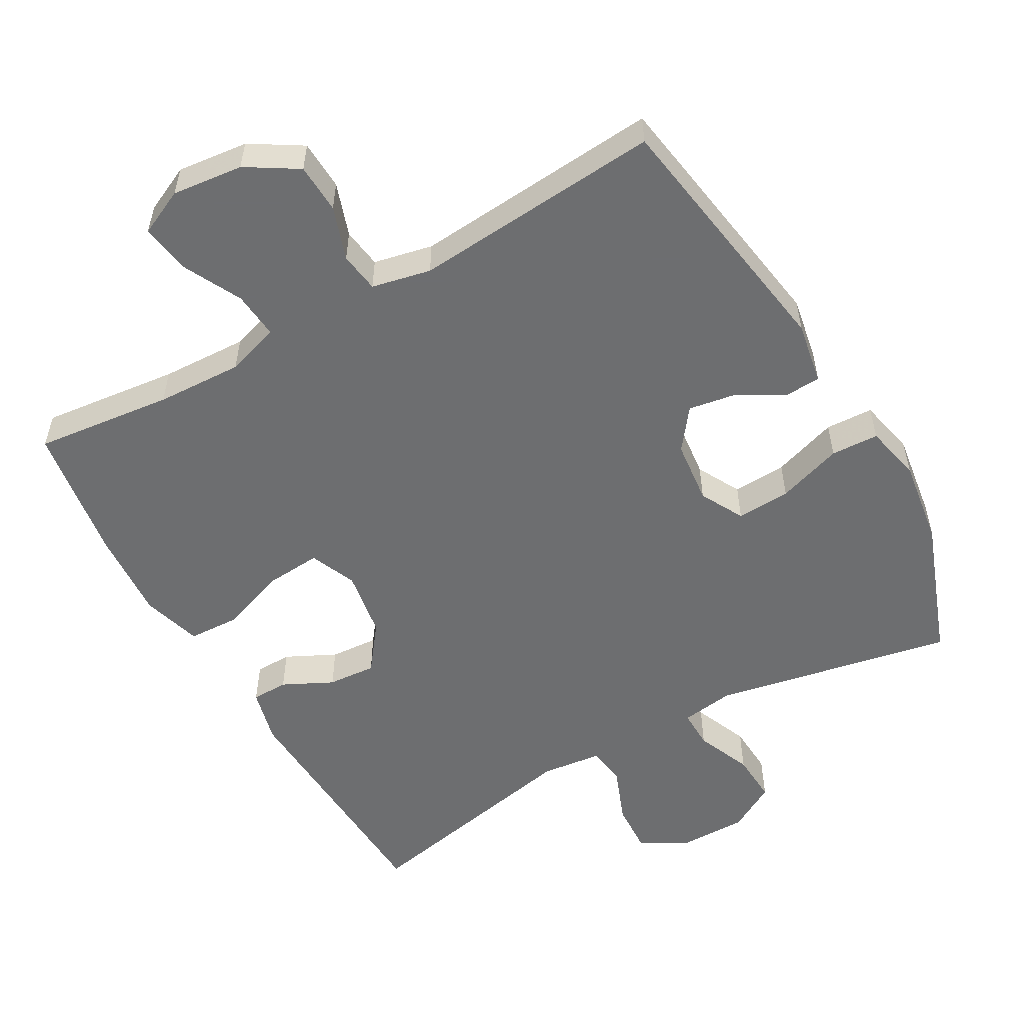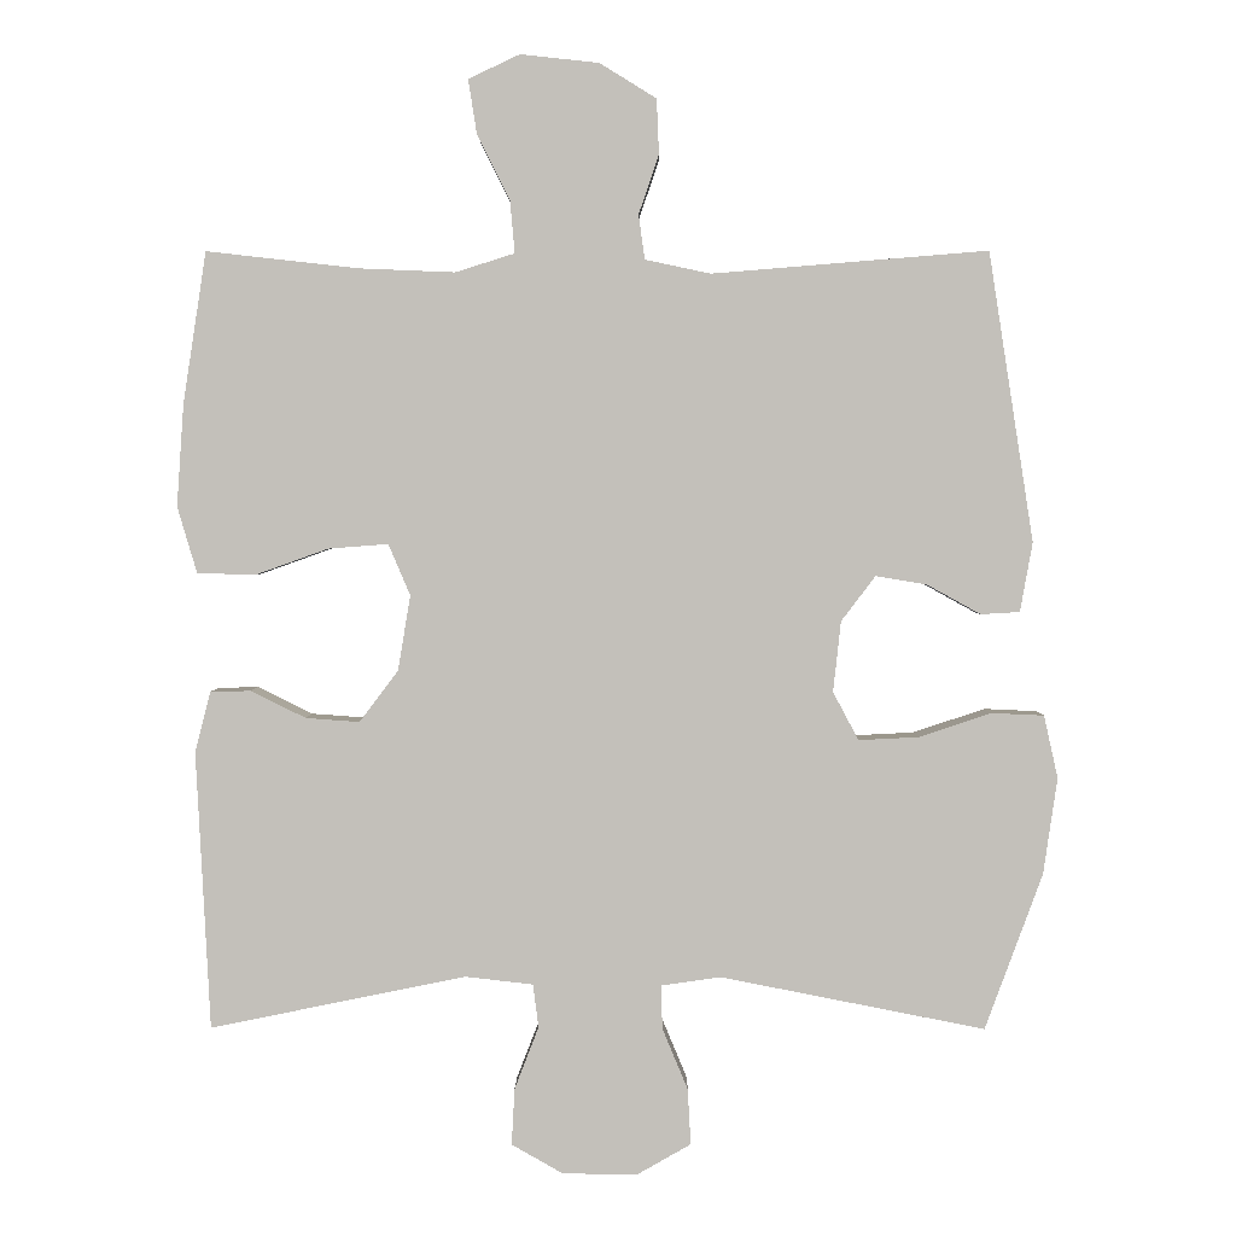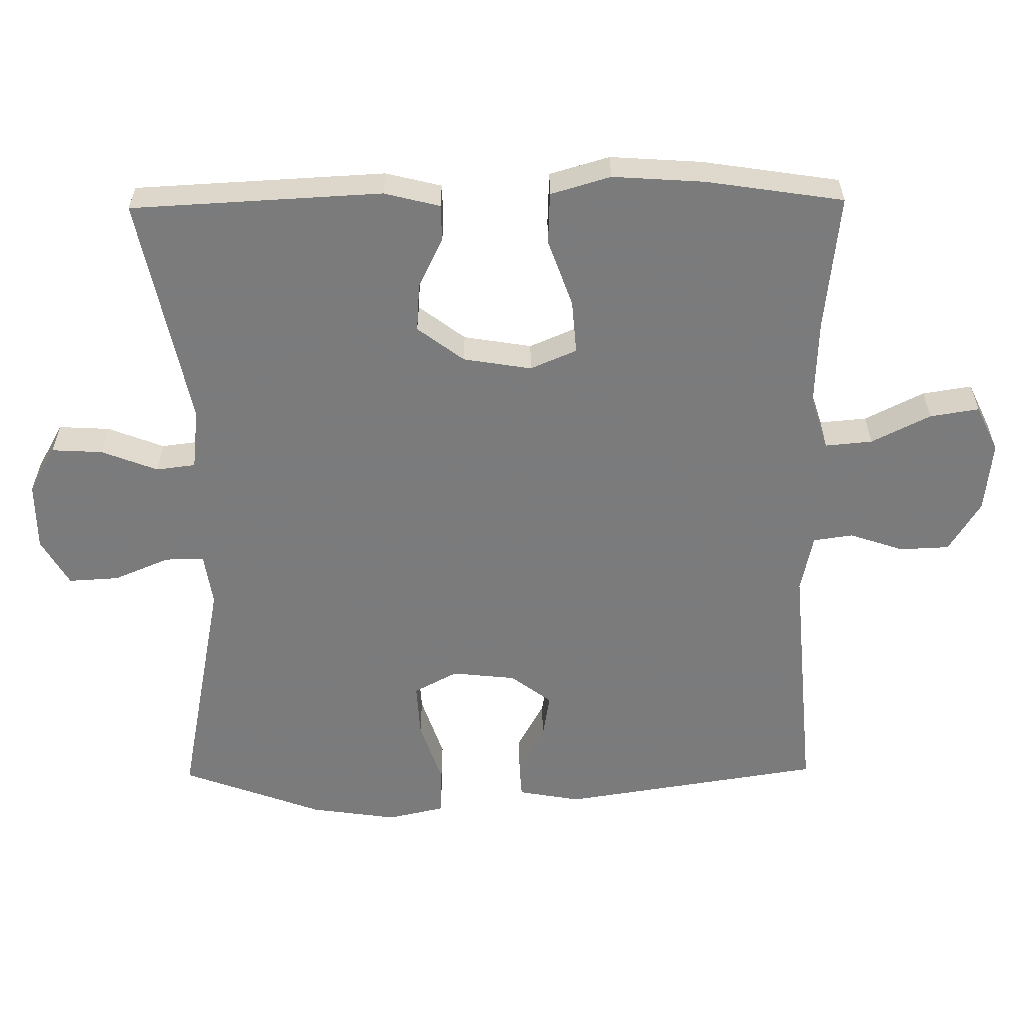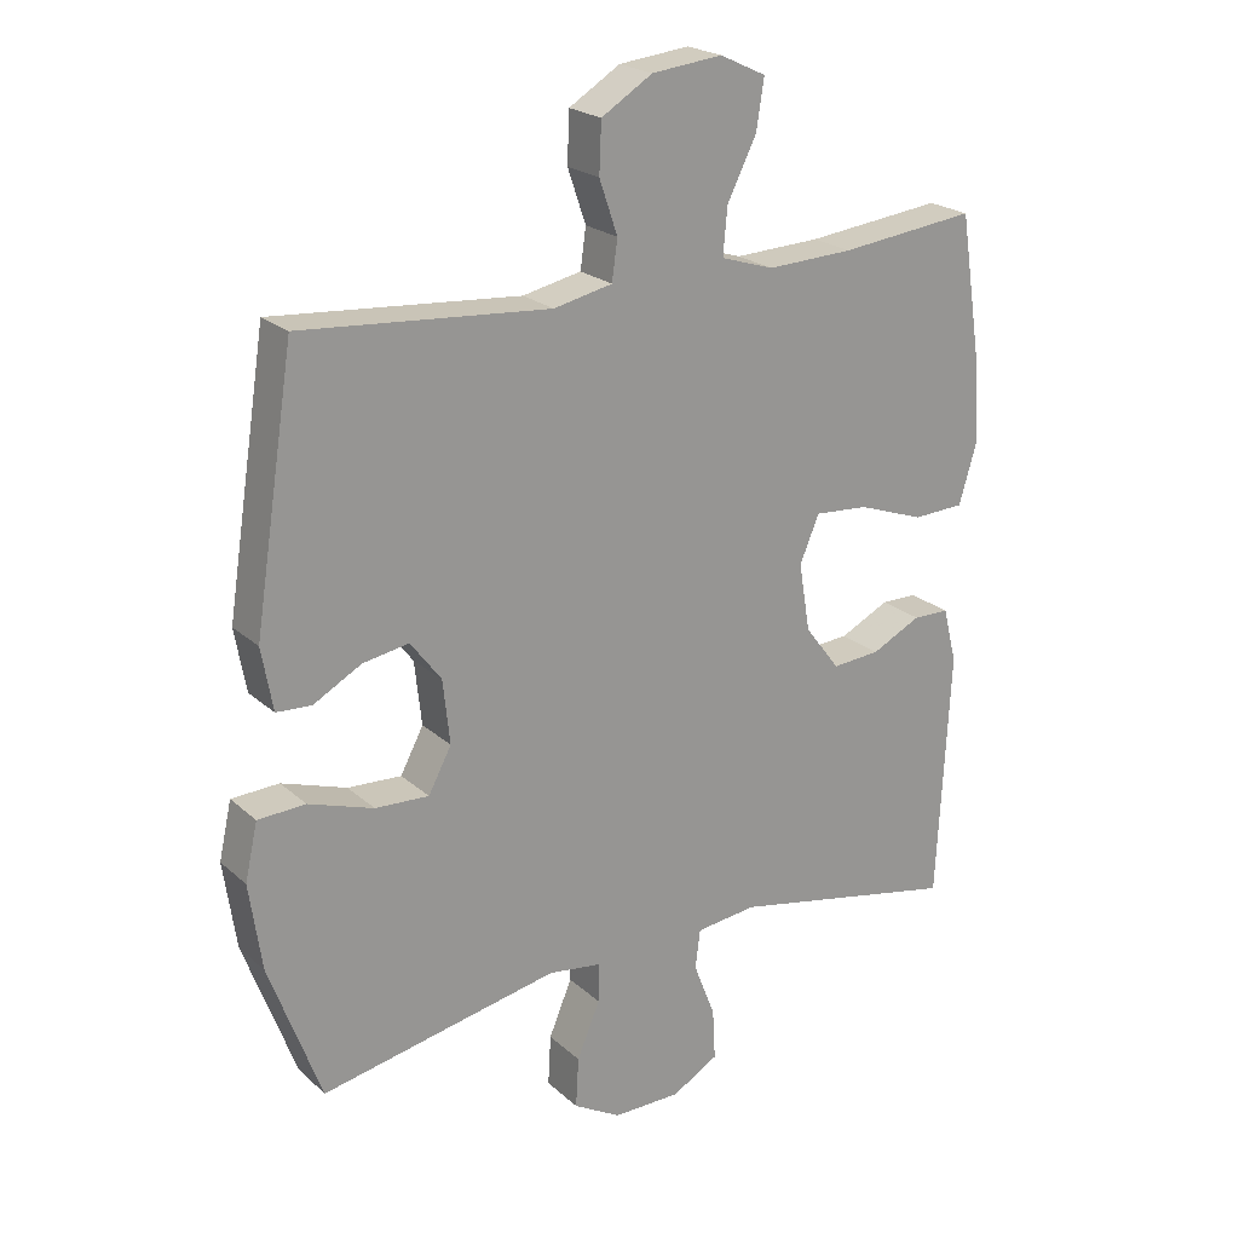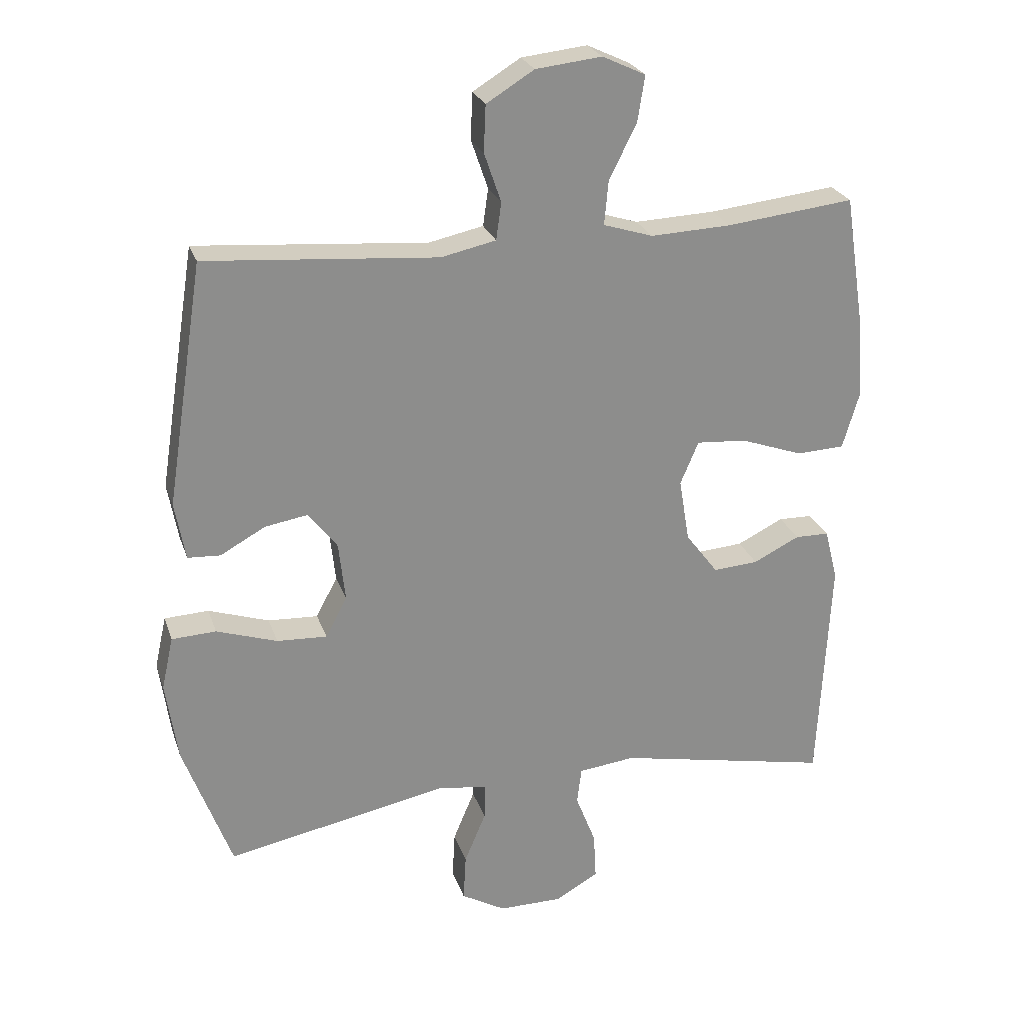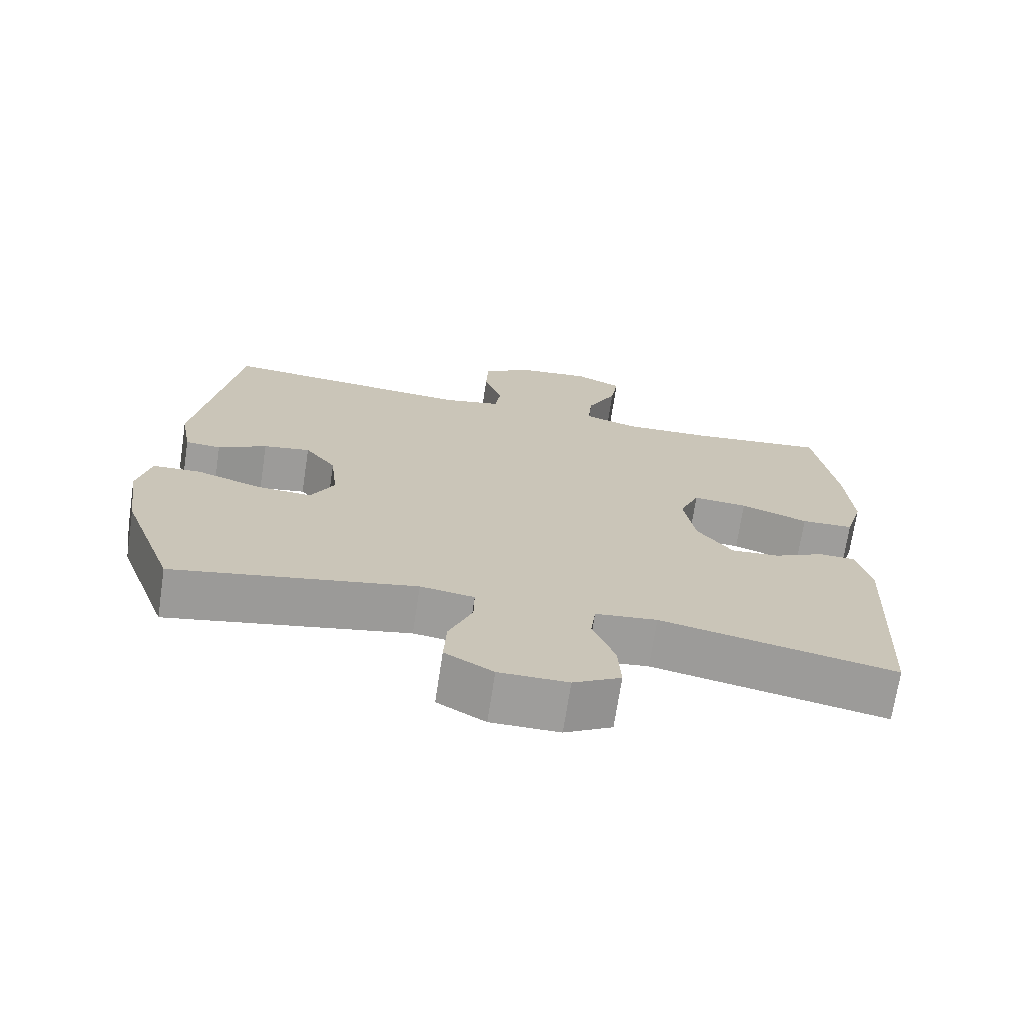
<metadata>
{"format":"obj","ext":"obj","renderer":"f3d","projection":"perspective","resolution":1024,"background":"white","views":[{"elev":-54.3,"azim":29.6,"up":"+Y"},{"elev":2.6,"azim":0.5,"up":"+Z"},{"elev":-58.4,"azim":-89.3,"up":"+Y"},{"elev":22.1,"azim":146.1,"up":"+Z"},{"elev":25.3,"azim":163.5,"up":"+Z"},{"elev":-70.7,"azim":171.4,"up":"+Z"}]}
</metadata>
<code>
v 0.5 0.07 0.5
v 0.558 0.07 0.128
v 0.542 0.07 0.039
v 0.492 0.07 0.036
v 0.423 0.07 0.074
v 0.357 0.07 0.085
v 0.313 0.07 0.027
v 0.303 0.07 -0.064
v 0.336 0.07 -0.126
v 0.413 0.07 -0.122
v 0.506 0.07 -0.091
v 0.574 0.07 -0.094
v 0.592 0.07 -0.175
v 0.574 0.07 -0.299
v 0.5 0.07 -0.5
v 0.159 0.07 -0.433
v 0.083 0.07 -0.444
v 0.084 0.07 -0.5
v 0.117 0.07 -0.579
v 0.121 0.07 -0.651
v 0.053 0.07 -0.69
v -0.044 0.07 -0.69
v -0.111 0.07 -0.652
v -0.107 0.07 -0.579
v -0.076 0.07 -0.499
v -0.083 0.07 -0.443
v -0.17 0.07 -0.433
v -0.5 0.07 -0.5
v -0.518 0.07 -0.143
v -0.498 0.07 -0.064
v -0.446 0.07 -0.063
v -0.375 0.07 -0.098
v -0.306 0.07 -0.103
v -0.256 0.07 -0.037
v -0.24 0.07 0.06
v -0.268 0.07 0.126
v -0.345 0.07 0.12
v -0.44 0.07 0.086
v -0.514 0.07 0.089
v -0.539 0.07 0.174
v -0.53 0.07 0.305
v -0.5 0.07 0.5
v -0.304 0.07 0.478
v -0.181 0.07 0.473
v -0.105 0.07 0.497
v -0.111 0.07 0.564
v -0.153 0.07 0.648
v -0.164 0.07 0.718
v -0.098 0.07 0.749
v 0.003 0.07 0.738
v 0.076 0.07 0.693
v 0.079 0.07 0.622
v 0.053 0.07 0.546
v 0.061 0.07 0.489
v 0.145 0.07 0.471
v 0.5 0 0.5
v 0.558 0 0.128
v 0.542 0 0.039
v 0.492 0 0.036
v 0.423 0 0.074
v 0.357 0 0.085
v 0.313 0 0.027
v 0.303 0 -0.064
v 0.336 0 -0.126
v 0.413 0 -0.122
v 0.506 0 -0.091
v 0.574 0 -0.094
v 0.592 0 -0.175
v 0.574 0 -0.299
v 0.5 0 -0.5
v 0.159 0 -0.433
v 0.083 0 -0.444
v 0.084 0 -0.5
v 0.117 0 -0.579
v 0.121 0 -0.651
v 0.053 0 -0.69
v -0.044 0 -0.69
v -0.111 0 -0.652
v -0.107 0 -0.579
v -0.076 0 -0.499
v -0.083 0 -0.443
v -0.17 0 -0.433
v -0.5 0 -0.5
v -0.518 0 -0.143
v -0.498 0 -0.064
v -0.446 0 -0.063
v -0.375 0 -0.098
v -0.306 0 -0.103
v -0.256 0 -0.037
v -0.24 0 0.06
v -0.268 0 0.126
v -0.345 0 0.12
v -0.44 0 0.086
v -0.514 0 0.089
v -0.539 0 0.174
v -0.53 0 0.305
v -0.5 0 0.5
v -0.304 0 0.478
v -0.181 0 0.473
v -0.105 0 0.497
v -0.111 0 0.564
v -0.153 0 0.648
v -0.164 0 0.718
v -0.098 0 0.749
v 0.003 0 0.738
v 0.076 0 0.693
v 0.079 0 0.622
v 0.053 0 0.546
v 0.061 0 0.489
v 0.145 0 0.471
f 51 52 53
f 50 51 53
f 49 50 53
f 48 49 53
f 47 48 53
f 46 47 53
f 45 46 53 54
f 44 45 54 55
f 41 42 43
f 40 41 43
f 39 40 43
f 38 39 43
f 37 38 43
f 36 37 43 44
f 35 36 44 55
f 30 31 32
f 29 30 32
f 28 29 32
f 27 28 32
f 26 27 32 33
f 23 24 25
f 22 23 25
f 21 22 25
f 20 21 25
f 19 20 25
f 18 19 25
f 17 18 25 26
f 26 33 34
f 17 26 34
f 16 17 34
f 14 15 16
f 13 14 16
f 12 13 16
f 11 12 16
f 10 11 16
f 3 4 5
f 2 3 5
f 1 2 5
f 55 1 5
f 55 5 6
f 35 55 6 7
f 34 35 7 8
f 16 34 8 9
f 9 10 16
f 108 107 106
f 108 106 105
f 108 105 104
f 108 104 103
f 108 103 102
f 108 102 101
f 109 108 101 100
f 110 109 100 99
f 98 97 96
f 98 96 95
f 98 95 94
f 98 94 93
f 98 93 92
f 99 98 92 91
f 110 99 91 90
f 87 86 85
f 87 85 84
f 87 84 83
f 87 83 82
f 88 87 82 81
f 80 79 78
f 80 78 77
f 80 77 76
f 80 76 75
f 80 75 74
f 80 74 73
f 81 80 73 72
f 89 88 81
f 89 81 72
f 89 72 71
f 71 70 69
f 71 69 68
f 71 68 67
f 71 67 66
f 71 66 65
f 60 59 58
f 60 58 57
f 60 57 56
f 60 56 110
f 61 60 110
f 62 61 110 90
f 63 62 90 89
f 64 63 89 71
f 71 65 64
f 1 56 57 2
f 2 57 58 3
f 3 58 59 4
f 4 59 60 5
f 5 60 61 6
f 6 61 62 7
f 7 62 63 8
f 8 63 64 9
f 9 64 65 10
f 10 65 66 11
f 11 66 67 12
f 12 67 68 13
f 13 68 69 14
f 14 69 70 15
f 15 70 71 16
f 16 71 72 17
f 17 72 73 18
f 18 73 74 19
f 19 74 75 20
f 20 75 76 21
f 21 76 77 22
f 22 77 78 23
f 23 78 79 24
f 24 79 80 25
f 25 80 81 26
f 26 81 82 27
f 27 82 83 28
f 28 83 84 29
f 29 84 85 30
f 30 85 86 31
f 31 86 87 32
f 32 87 88 33
f 33 88 89 34
f 34 89 90 35
f 35 90 91 36
f 36 91 92 37
f 37 92 93 38
f 38 93 94 39
f 39 94 95 40
f 40 95 96 41
f 41 96 97 42
f 42 97 98 43
f 43 98 99 44
f 44 99 100 45
f 45 100 101 46
f 46 101 102 47
f 47 102 103 48
f 48 103 104 49
f 49 104 105 50
f 50 105 106 51
f 51 106 107 52
f 52 107 108 53
f 53 108 109 54
f 54 109 110 55
f 55 110 56 1

</code>
